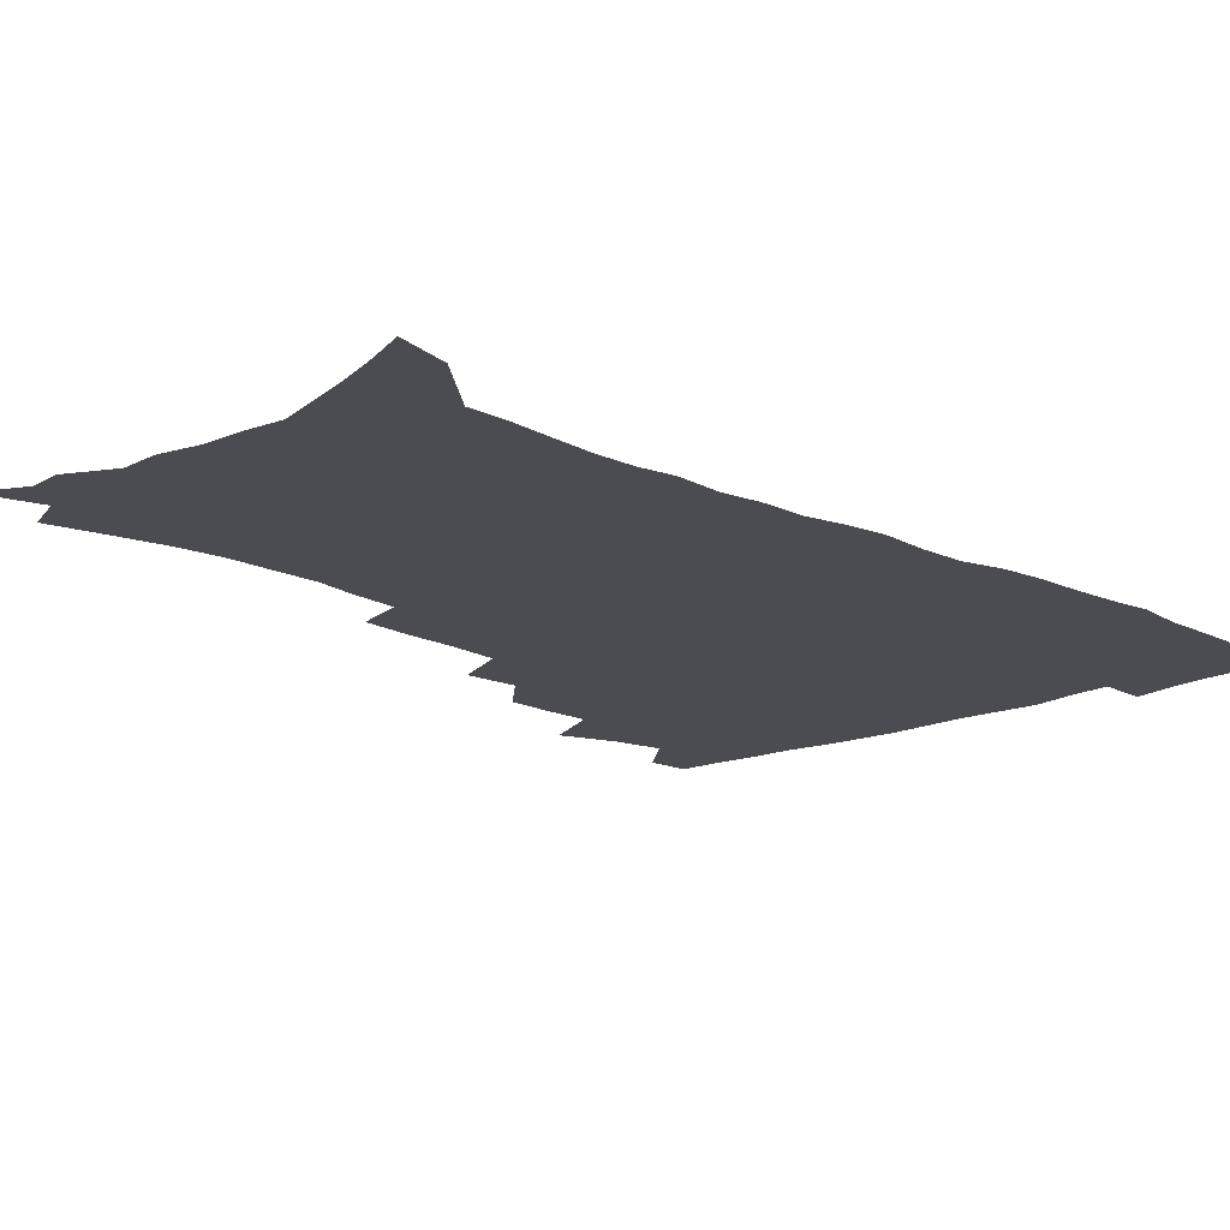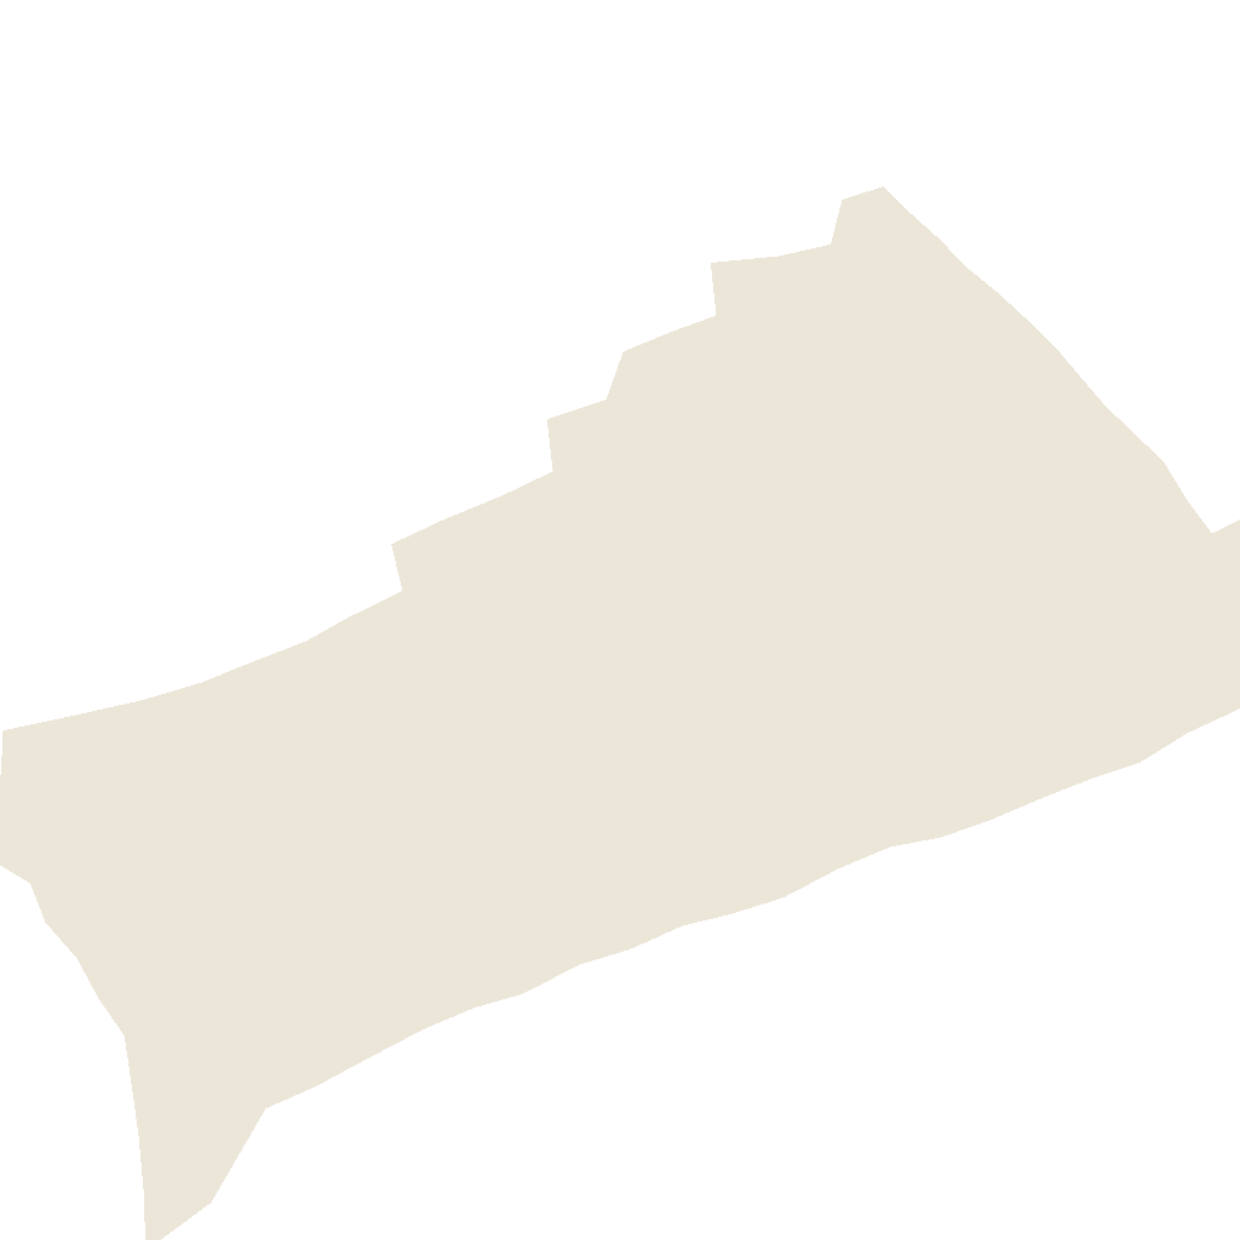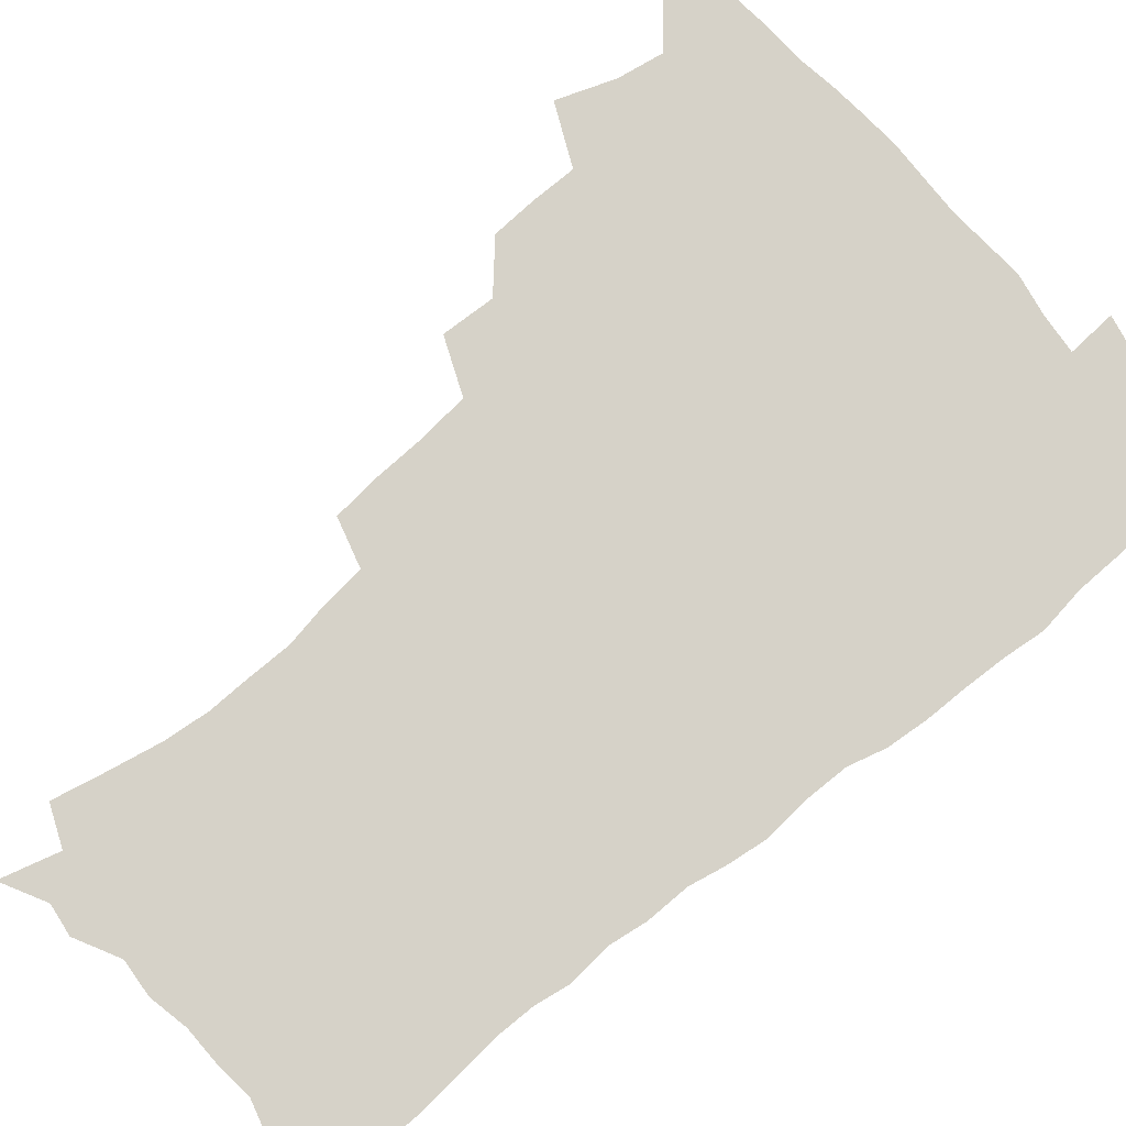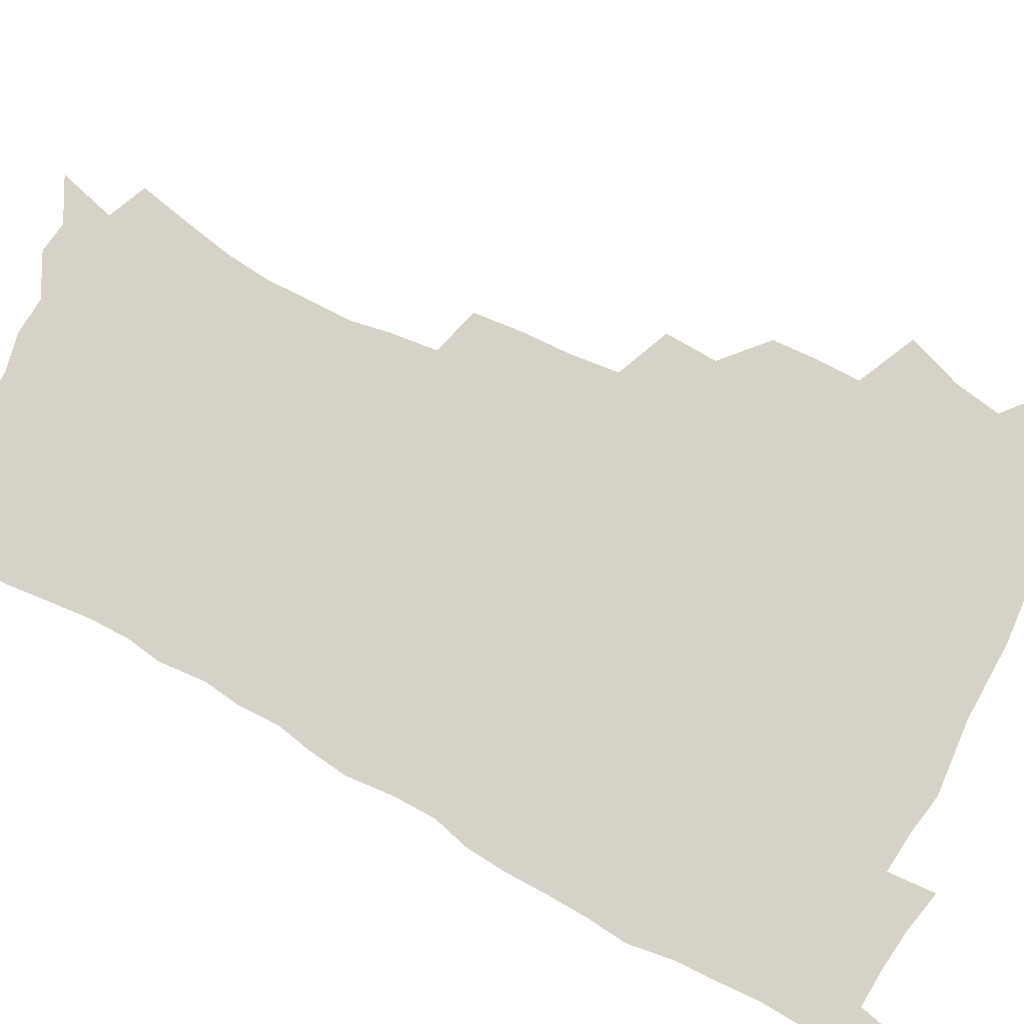
<metadata>
{"format":"obj","ext":"obj","renderer":"f3d","projection":"perspective","resolution":1024,"background":"white","views":[{"elev":-15.3,"azim":44.0,"up":"+Z"},{"elev":48.6,"azim":61.8,"up":"+Z"},{"elev":78.3,"azim":49.9,"up":"+Z"},{"elev":77.8,"azim":117.3,"up":"+Z"}]}
</metadata>
<code>
v 480.8 506 0
v 481.4 521.3 0
v 487 453.3 0
v 494.6 474.2 0
v 497.6 491.6 0
v 498.1 507 0
v 496.9 522.2 0
v 509.9 409.3 0
v 509.1 425.9 0
v 509.3 442.9 0
v 512.8 461.5 0
v 513.5 477.3 0
v 515.2 493.2 0
v 514.1 507.9 0
v 511.9 523.8 0
v 525 374.7 0
v 526 394.6 0
v 527.6 413.8 0
v 528.7 431.5 0
v 527.7 446.9 0
v 528.8 463 0
v 529.6 478.6 0
v 530.7 494.1 0
v 529.1 509 0
v 527.4 524.4 0
v 549.6 310.5 0
v 547.9 328.4 0
v 547.3 348.2 0
v 545.5 366.1 0
v 544.2 383.6 0
v 546.5 403.8 0
v 544 417.8 0
v 547.6 437.2 0
v 547.3 451.5 0
v 546.1 465.7 0
v 546.3 480.5 0
v 546 494.9 0
v 544.5 509.5 0
v 541.9 526.6 0
v 562.4 184.2 0
v 566.6 203.4 0
v 570.5 223.1 0
v 572.4 240.2 0
v 572.1 255.2 0
v 572.2 272.9 0
v 569.7 287.4 0
v 567.8 305.3 0
v 565.6 322.2 0
v 564.2 339.5 0
v 562.5 355.9 0
v 561.8 373.4 0
v 561.1 390 0
v 561.5 407.2 0
v 560.8 422.2 0
v 561.7 438.1 0
v 562.2 453.4 0
v 562.2 467.8 0
v 561.6 481.8 0
v 560.5 496 0
v 558.9 510.9 0
v 556.5 528 0
v 571.1 156.2 0
v 577.2 177.9 0
v 576.7 190.6 0
v 583.9 216.3 0
v 585.3 233.1 0
v 585.7 249.4 0
v 585.4 265.3 0
v 583.9 279.9 0
v 582.9 297.5 0
v 581.7 314.7 0
v 580.4 331.2 0
v 578.4 345.8 0
v 577.4 362 0
v 576.4 378 0
v 576 394 0
v 576.7 410.6 0
v 577.1 426.1 0
v 576.8 440.3 0
v 577 455 0
v 576.5 468.8 0
v 575.6 482.7 0
v 575 496.6 0
v 573.9 510.9 0
v 571 529 0
v 587.7 164.8 0
v 590.7 182.5 0
v 593.2 201.2 0
v 598.1 224.9 0
v 598.4 240.5 0
v 598.5 256.9 0
v 597.7 272.1 0
v 595.9 285.5 0
v 595.2 302.8 0
v 594 318.3 0
v 593 334.7 0
v 592.3 351 0
v 591.2 365.9 0
v 591.1 382.6 0
v 590.9 398.1 0
v 590.8 412.7 0
v 591.6 428.6 0
v 590.6 441.4 0
v 591.1 456.1 0
v 591.3 469.8 0
v 589.8 483.6 0
v 589.1 497.4 0
v 588.1 511.7 0
v 586 528.5 0
v 599.6 163.2 0
v 607.3 193.7 0
v 609.6 213.4 0
v 610.1 229 0
v 609.2 241.3 0
v 609.9 260.5 0
v 609.2 275.7 0
v 608.5 292.1 0
v 607.5 307.1 0
v 606.6 322 0
v 605.8 337.8 0
v 605.3 353.9 0
v 604.3 367.6 0
v 604.1 383 0
v 603.9 397.9 0
v 604.4 414.5 0
v 604.5 428.9 0
v 604.2 442.1 0
v 604.7 456.7 0
v 604.8 470.3 0
v 604.2 484 0
v 603 498.3 0
v 602.4 512.4 0
v 600.9 528.1 0
v 615.8 171.5 0
v 620.3 197.3 0
v 621.4 215.2 0
v 621.9 232.2 0
v 621.9 247.9 0
v 621.4 262.6 0
v 620.8 277.9 0
v 620.1 293.4 0
v 619.2 307.9 0
v 619.2 326.7 0
v 618.5 340.7 0
v 618 356 0
v 617.1 369.1 0
v 617.5 385.4 0
v 617.5 400.6 0
v 617.6 415.4 0
v 617.6 429.1 0
v 617.8 443.1 0
v 618.4 457.7 0
v 618.3 470.8 0
v 618.4 484.3 0
v 618.4 497.8 0
v 617.4 512 0
v 615.1 529.2 0
v 629.9 170.4 0
v 632.6 196.8 0
v 633.3 216.6 0
v 633.6 234.4 0
v 633.4 249.2 0
v 633 265.1 0
v 632.5 280.5 0
v 632 296 0
v 631.5 311.2 0
v 631.3 325.6 0
v 630.7 341.1 0
v 630.4 356.5 0
v 630.4 372.4 0
v 630.3 385.9 0
v 630.4 401.1 0
v 630.6 416.2 0
v 630.8 429.4 0
v 630.9 443.3 0
v 631.5 457.3 0
v 631.8 470.6 0
v 632.1 484.2 0
v 632.4 497.6 0
v 631.5 512.2 0
v 629.3 530.2 0
v 644.7 173.5 0
v 645.3 196.4 0
v 645.2 217.1 0
v 645 234.4 0
v 644.9 248.8 0
v 644.5 265.4 0
v 644.3 279.3 0
v 643.7 295.3 0
v 643.2 313.6 0
v 643.3 325.8 0
v 643.2 339.8 0
v 642.9 356.1 0
v 642.9 371.4 0
v 643 386.9 0
v 643.3 401 0
v 643.7 414.9 0
v 643.8 429.7 0
v 643.9 444.1 0
v 644.9 456.8 0
v 645.3 470.2 0
v 645.7 484.1 0
v 646 497.6 0
v 645.9 511.7 0
v 645.3 527.3 0
v 659.2 173.7 0
v 658.1 196 0
v 657.4 214.8 0
v 656.7 232.8 0
v 657.1 245.8 0
v 656 264.6 0
v 655.8 280 0
v 655.4 295.6 0
v 655.2 311.1 0
v 655.2 325.8 0
v 655.3 339.7 0
v 655.2 356.5 0
v 655.4 370.7 0
v 656.5 383.8 0
v 656.2 399.8 0
v 656.9 413.6 0
v 657.3 428.1 0
v 658.4 441.5 0
v 658.3 456.4 0
v 658.8 470 0
v 659.3 483.5 0
v 659.6 497.4 0
v 660.1 511.2 0
v 660.1 525.9 0
v 659.1 543.9 0
v 673.3 175.2 0
v 671.2 194.2 0
v 669.6 213.5 0
v 668.7 230.3 0
v 668.6 245.4 0
v 668.2 261.4 0
v 667.4 278.4 0
v 667.6 292.8 0
v 666.9 310.1 0
v 667.3 324.1 0
v 667.3 339.5 0
v 668.3 353.1 0
v 668.3 368.4 0
v 669.2 382.3 0
v 670.7 395.6 0
v 670.4 411.3 0
v 670.9 426.2 0
v 671.8 440.1 0
v 671.3 456 0
v 672.4 469.2 0
v 673 483 0
v 673.6 496.8 0
v 674.2 510.7 0
v 674.6 525.3 0
v 675.1 540.5 0
v 688.2 171.1 0
v 684.9 190.6 0
v 682.6 209.5 0
v 681.2 226.8 0
v 681.1 241.7 0
v 680.3 258.1 0
v 680.3 273.4 0
v 680.2 288.9 0
v 680.2 304.4 0
v 679.6 321.2 0
v 680.7 334.9 0
v 681.7 348.9 0
v 682.3 363.7 0
v 682.5 379.2 0
v 684.3 392.5 0
v 682.7 411.1 0
v 685.5 423.3 0
v 686 438 0
v 686.3 452.8 0
v 686.8 467.3 0
v 687.3 481.5 0
v 687.8 495.9 0
v 688.3 510.1 0
v 689.2 524.3 0
v 690.3 538.6 0
v 703.1 166.8 0
v 699.3 185.7 0
v 696.1 204.8 0
v 695.3 220.3 0
v 694.4 236 0
v 693.6 252.2 0
v 692.7 268.9 0
v 693.5 283.1 0
v 693.7 298.6 0
v 693.4 314.7 0
v 694.6 328.9 0
v 696.6 342.4 0
v 695.5 360 0
v 696.2 374.7 0
v 699.3 387.6 0
v 698.6 404.9 0
v 699.4 419.9 0
v 701.5 433.9 0
v 700.5 450.4 0
v 701.3 465 0
v 701.9 479.7 0
v 702.9 494.1 0
v 702.7 509 0
v 704.1 523.3 0
v 704.7 537.7 0
v 709.1 555.7 0
v 718.4 161.8 0
v 712.6 183 0
v 710.8 198.4 0
v 710.8 212 0
v 709.3 227.9 0
v 708 244.2 0
v 708.2 259 0
v 710.3 271.9 0
v 709.1 289.3 0
v 711 303.1 0
v 710.9 319.3 0
v 713.7 332.6 0
v 715.6 347.5 0
v 714.2 365.3 0
v 714.5 381.6 0
v 718.2 395.3 0
v 719.6 410.7 0
v 719.8 426.9 0
v 720.6 442.8 0
v 722.1 458 0
v 719.6 475.6 0
v 719.4 491.4 0
v 718.7 507.2 0
v 719.6 522 0
v 720.2 536.7 0
v 723.6 551.2 0
v 734.4 155.8 0
v 729.5 175.3 0
f 5 6 1
f 1 6 2
f 6 7 2
f 10 11 3
f 3 11 4
f 11 12 4
f 4 12 5
f 12 13 5
f 5 13 6
f 13 14 6
f 6 14 7
f 14 15 7
f 17 18 8
f 8 18 9
f 18 19 9
f 9 19 10
f 19 20 10
f 10 20 11
f 20 21 11
f 11 21 12
f 21 22 12
f 12 22 13
f 22 23 13
f 13 23 14
f 23 24 14
f 14 24 15
f 24 25 15
f 29 30 16
f 16 30 17
f 30 31 17
f 17 31 18
f 31 32 18
f 18 32 19
f 32 33 19
f 19 33 20
f 33 34 20
f 20 34 21
f 34 35 21
f 21 35 22
f 35 36 22
f 22 36 23
f 36 37 23
f 23 37 24
f 37 38 24
f 24 38 25
f 38 39 25
f 47 48 26
f 26 48 27
f 48 49 27
f 27 49 28
f 49 50 28
f 28 50 29
f 50 51 29
f 29 51 30
f 51 52 30
f 30 52 31
f 52 53 31
f 31 53 32
f 53 54 32
f 32 54 33
f 54 55 33
f 33 55 34
f 55 56 34
f 34 56 35
f 56 57 35
f 35 57 36
f 57 58 36
f 36 58 37
f 58 59 37
f 37 59 38
f 59 60 38
f 38 60 39
f 60 61 39
f 63 64 40
f 40 64 41
f 64 65 41
f 41 65 42
f 65 66 42
f 42 66 43
f 66 67 43
f 43 67 44
f 67 68 44
f 44 68 45
f 68 69 45
f 45 69 46
f 69 70 46
f 46 70 47
f 70 71 47
f 47 71 48
f 71 72 48
f 48 72 49
f 72 73 49
f 49 73 50
f 73 74 50
f 50 74 51
f 74 75 51
f 51 75 52
f 75 76 52
f 52 76 53
f 76 77 53
f 53 77 54
f 77 78 54
f 54 78 55
f 78 79 55
f 55 79 56
f 79 80 56
f 56 80 57
f 80 81 57
f 57 81 58
f 81 82 58
f 58 82 59
f 82 83 59
f 59 83 60
f 83 84 60
f 60 84 61
f 84 85 61
f 62 86 63
f 86 87 63
f 63 87 64
f 87 88 64
f 64 88 65
f 88 89 65
f 65 89 66
f 89 90 66
f 66 90 67
f 90 91 67
f 67 91 68
f 91 92 68
f 68 92 69
f 92 93 69
f 69 93 70
f 93 94 70
f 70 94 71
f 94 95 71
f 71 95 72
f 95 96 72
f 72 96 73
f 96 97 73
f 73 97 74
f 97 98 74
f 74 98 75
f 98 99 75
f 75 99 76
f 99 100 76
f 76 100 77
f 100 101 77
f 77 101 78
f 101 102 78
f 78 102 79
f 102 103 79
f 79 103 80
f 103 104 80
f 80 104 81
f 104 105 81
f 81 105 82
f 105 106 82
f 82 106 83
f 106 107 83
f 83 107 84
f 107 108 84
f 84 108 85
f 108 109 85
f 86 110 87
f 110 111 87
f 87 111 88
f 111 112 88
f 88 112 89
f 112 113 89
f 89 113 90
f 113 114 90
f 90 114 91
f 114 115 91
f 91 115 92
f 115 116 92
f 92 116 93
f 116 117 93
f 93 117 94
f 117 118 94
f 94 118 95
f 118 119 95
f 95 119 96
f 119 120 96
f 96 120 97
f 120 121 97
f 97 121 98
f 121 122 98
f 98 122 99
f 122 123 99
f 99 123 100
f 123 124 100
f 100 124 101
f 124 125 101
f 101 125 102
f 125 126 102
f 102 126 103
f 126 127 103
f 103 127 104
f 127 128 104
f 104 128 105
f 128 129 105
f 105 129 106
f 129 130 106
f 106 130 107
f 130 131 107
f 107 131 108
f 131 132 108
f 108 132 109
f 132 133 109
f 110 134 111
f 134 135 111
f 111 135 112
f 135 136 112
f 112 136 113
f 136 137 113
f 113 137 114
f 137 138 114
f 114 138 115
f 138 139 115
f 115 139 116
f 139 140 116
f 116 140 117
f 140 141 117
f 117 141 118
f 141 142 118
f 118 142 119
f 142 143 119
f 119 143 120
f 143 144 120
f 120 144 121
f 144 145 121
f 121 145 122
f 145 146 122
f 122 146 123
f 146 147 123
f 123 147 124
f 147 148 124
f 124 148 125
f 148 149 125
f 125 149 126
f 149 150 126
f 126 150 127
f 150 151 127
f 127 151 128
f 151 152 128
f 128 152 129
f 152 153 129
f 129 153 130
f 153 154 130
f 130 154 131
f 154 155 131
f 131 155 132
f 155 156 132
f 132 156 133
f 156 157 133
f 134 158 135
f 158 159 135
f 135 159 136
f 159 160 136
f 136 160 137
f 160 161 137
f 137 161 138
f 161 162 138
f 138 162 139
f 162 163 139
f 139 163 140
f 163 164 140
f 140 164 141
f 164 165 141
f 141 165 142
f 165 166 142
f 142 166 143
f 166 167 143
f 143 167 144
f 167 168 144
f 144 168 145
f 168 169 145
f 145 169 146
f 169 170 146
f 146 170 147
f 170 171 147
f 147 171 148
f 171 172 148
f 148 172 149
f 172 173 149
f 149 173 150
f 173 174 150
f 150 174 151
f 174 175 151
f 151 175 152
f 175 176 152
f 152 176 153
f 176 177 153
f 153 177 154
f 177 178 154
f 154 178 155
f 178 179 155
f 155 179 156
f 179 180 156
f 156 180 157
f 180 181 157
f 158 182 159
f 182 183 159
f 159 183 160
f 183 184 160
f 160 184 161
f 184 185 161
f 161 185 162
f 185 186 162
f 162 186 163
f 186 187 163
f 163 187 164
f 187 188 164
f 164 188 165
f 188 189 165
f 165 189 166
f 189 190 166
f 166 190 167
f 190 191 167
f 167 191 168
f 191 192 168
f 168 192 169
f 192 193 169
f 169 193 170
f 193 194 170
f 170 194 171
f 194 195 171
f 171 195 172
f 195 196 172
f 172 196 173
f 196 197 173
f 173 197 174
f 197 198 174
f 174 198 175
f 198 199 175
f 175 199 176
f 199 200 176
f 176 200 177
f 200 201 177
f 177 201 178
f 201 202 178
f 178 202 179
f 202 203 179
f 179 203 180
f 203 204 180
f 180 204 181
f 204 205 181
f 182 206 183
f 206 207 183
f 183 207 184
f 207 208 184
f 184 208 185
f 208 209 185
f 185 209 186
f 209 210 186
f 186 210 187
f 210 211 187
f 187 211 188
f 211 212 188
f 188 212 189
f 212 213 189
f 189 213 190
f 213 214 190
f 190 214 191
f 214 215 191
f 191 215 192
f 215 216 192
f 192 216 193
f 216 217 193
f 193 217 194
f 217 218 194
f 194 218 195
f 218 219 195
f 195 219 196
f 219 220 196
f 196 220 197
f 220 221 197
f 197 221 198
f 221 222 198
f 198 222 199
f 222 223 199
f 199 223 200
f 223 224 200
f 200 224 201
f 224 225 201
f 201 225 202
f 225 226 202
f 202 226 203
f 226 227 203
f 203 227 204
f 227 228 204
f 204 228 205
f 228 229 205
f 206 231 207
f 231 232 207
f 207 232 208
f 232 233 208
f 208 233 209
f 233 234 209
f 209 234 210
f 234 235 210
f 210 235 211
f 235 236 211
f 211 236 212
f 236 237 212
f 212 237 213
f 237 238 213
f 213 238 214
f 238 239 214
f 214 239 215
f 239 240 215
f 215 240 216
f 240 241 216
f 216 241 217
f 241 242 217
f 217 242 218
f 242 243 218
f 218 243 219
f 243 244 219
f 219 244 220
f 244 245 220
f 220 245 221
f 245 246 221
f 221 246 222
f 246 247 222
f 222 247 223
f 247 248 223
f 223 248 224
f 248 249 224
f 224 249 225
f 249 250 225
f 225 250 226
f 250 251 226
f 226 251 227
f 251 252 227
f 227 252 228
f 252 253 228
f 228 253 229
f 253 254 229
f 229 254 230
f 254 255 230
f 231 256 232
f 256 257 232
f 232 257 233
f 257 258 233
f 233 258 234
f 258 259 234
f 234 259 235
f 259 260 235
f 235 260 236
f 260 261 236
f 236 261 237
f 261 262 237
f 237 262 238
f 262 263 238
f 238 263 239
f 263 264 239
f 239 264 240
f 264 265 240
f 240 265 241
f 265 266 241
f 241 266 242
f 266 267 242
f 242 267 243
f 267 268 243
f 243 268 244
f 268 269 244
f 244 269 245
f 269 270 245
f 245 270 246
f 270 271 246
f 246 271 247
f 271 272 247
f 247 272 248
f 272 273 248
f 248 273 249
f 273 274 249
f 249 274 250
f 274 275 250
f 250 275 251
f 275 276 251
f 251 276 252
f 276 277 252
f 252 277 253
f 277 278 253
f 253 278 254
f 278 279 254
f 254 279 255
f 279 280 255
f 256 281 257
f 281 282 257
f 257 282 258
f 282 283 258
f 258 283 259
f 283 284 259
f 259 284 260
f 284 285 260
f 260 285 261
f 285 286 261
f 261 286 262
f 286 287 262
f 262 287 263
f 287 288 263
f 263 288 264
f 288 289 264
f 264 289 265
f 289 290 265
f 265 290 266
f 290 291 266
f 266 291 267
f 291 292 267
f 267 292 268
f 292 293 268
f 268 293 269
f 293 294 269
f 269 294 270
f 294 295 270
f 270 295 271
f 295 296 271
f 271 296 272
f 296 297 272
f 272 297 273
f 297 298 273
f 273 298 274
f 298 299 274
f 274 299 275
f 299 300 275
f 275 300 276
f 300 301 276
f 276 301 277
f 301 302 277
f 277 302 278
f 302 303 278
f 278 303 279
f 303 304 279
f 279 304 280
f 304 305 280
f 281 307 282
f 307 308 282
f 282 308 283
f 308 309 283
f 283 309 284
f 309 310 284
f 284 310 285
f 310 311 285
f 285 311 286
f 311 312 286
f 286 312 287
f 312 313 287
f 287 313 288
f 313 314 288
f 288 314 289
f 314 315 289
f 289 315 290
f 315 316 290
f 290 316 291
f 316 317 291
f 291 317 292
f 317 318 292
f 292 318 293
f 318 319 293
f 293 319 294
f 319 320 294
f 294 320 295
f 320 321 295
f 295 321 296
f 321 322 296
f 296 322 297
f 322 323 297
f 297 323 298
f 323 324 298
f 298 324 299
f 324 325 299
f 299 325 300
f 325 326 300
f 300 326 301
f 326 327 301
f 301 327 302
f 327 328 302
f 302 328 303
f 328 329 303
f 303 329 304
f 329 330 304
f 304 330 305
f 330 331 305
f 305 331 306
f 331 332 306
f 307 333 308
f 333 334 308
f 308 334 309

</code>
